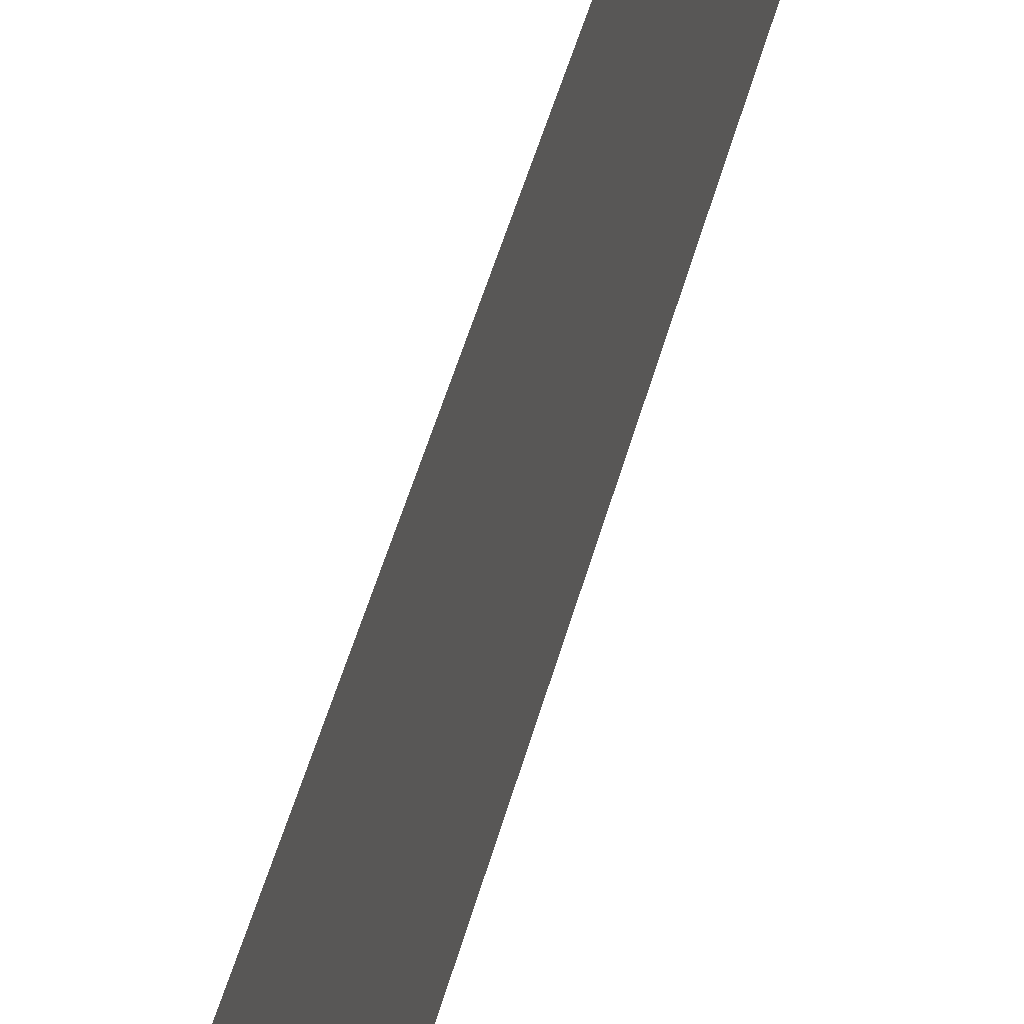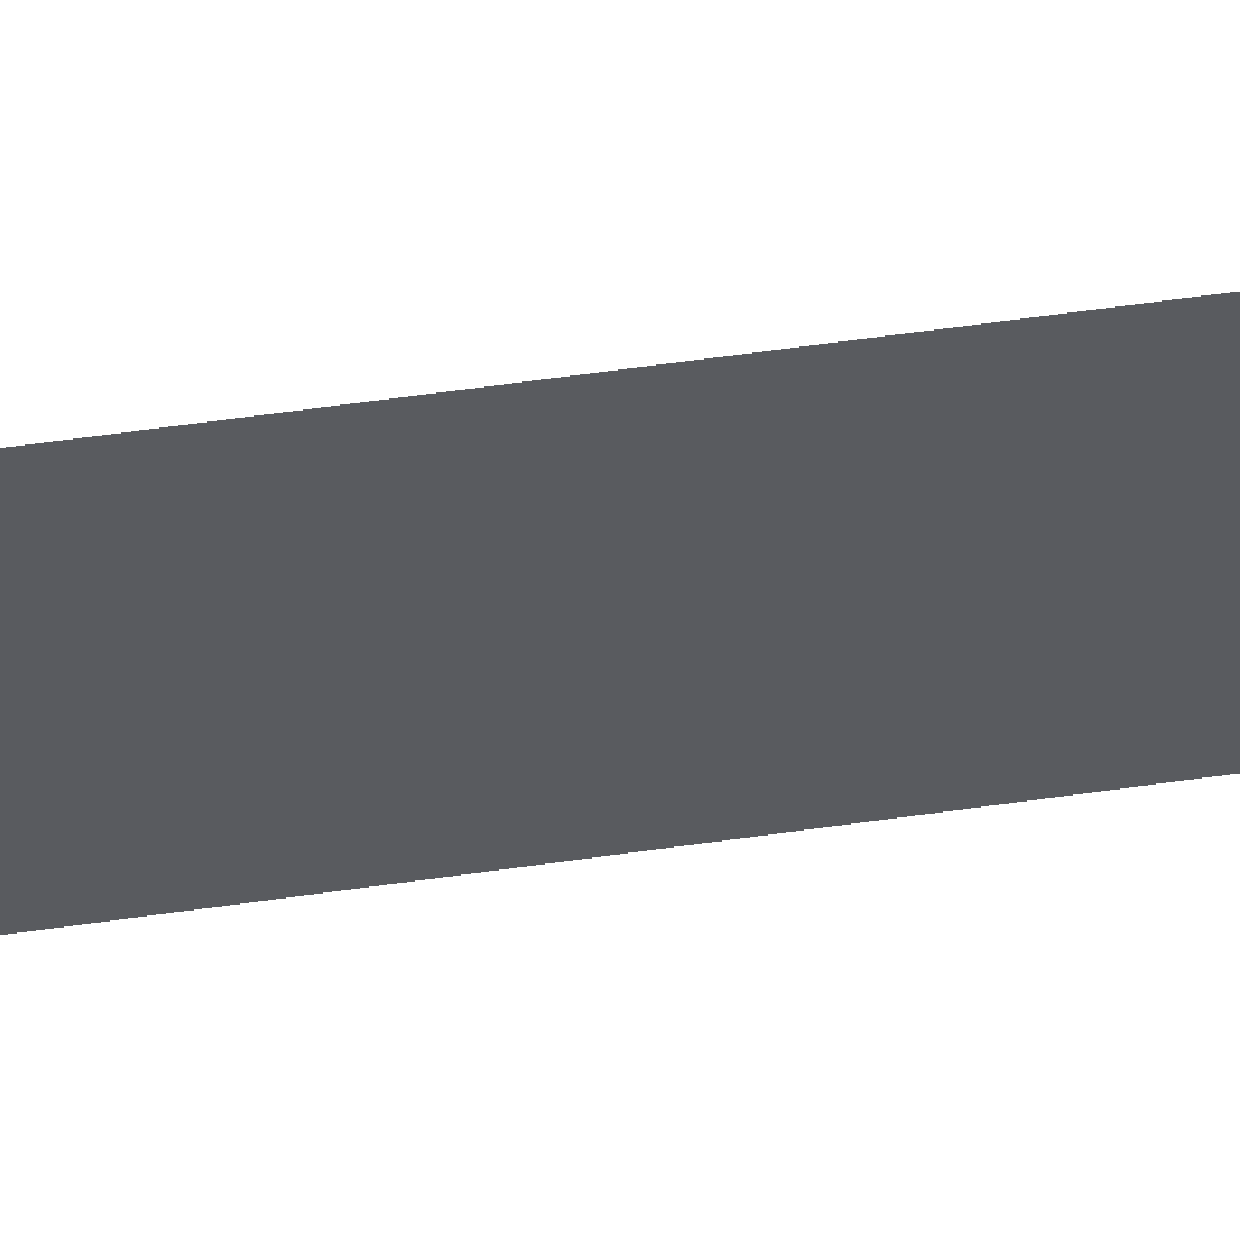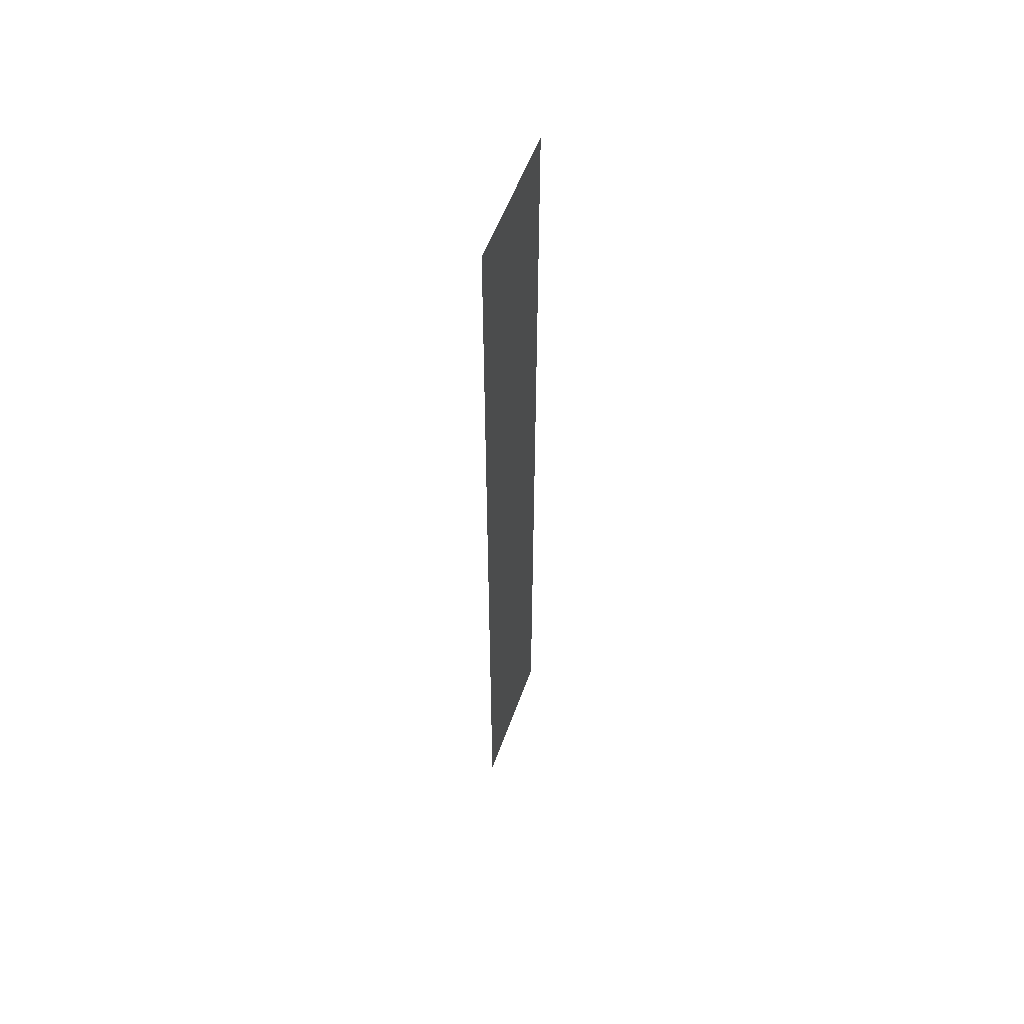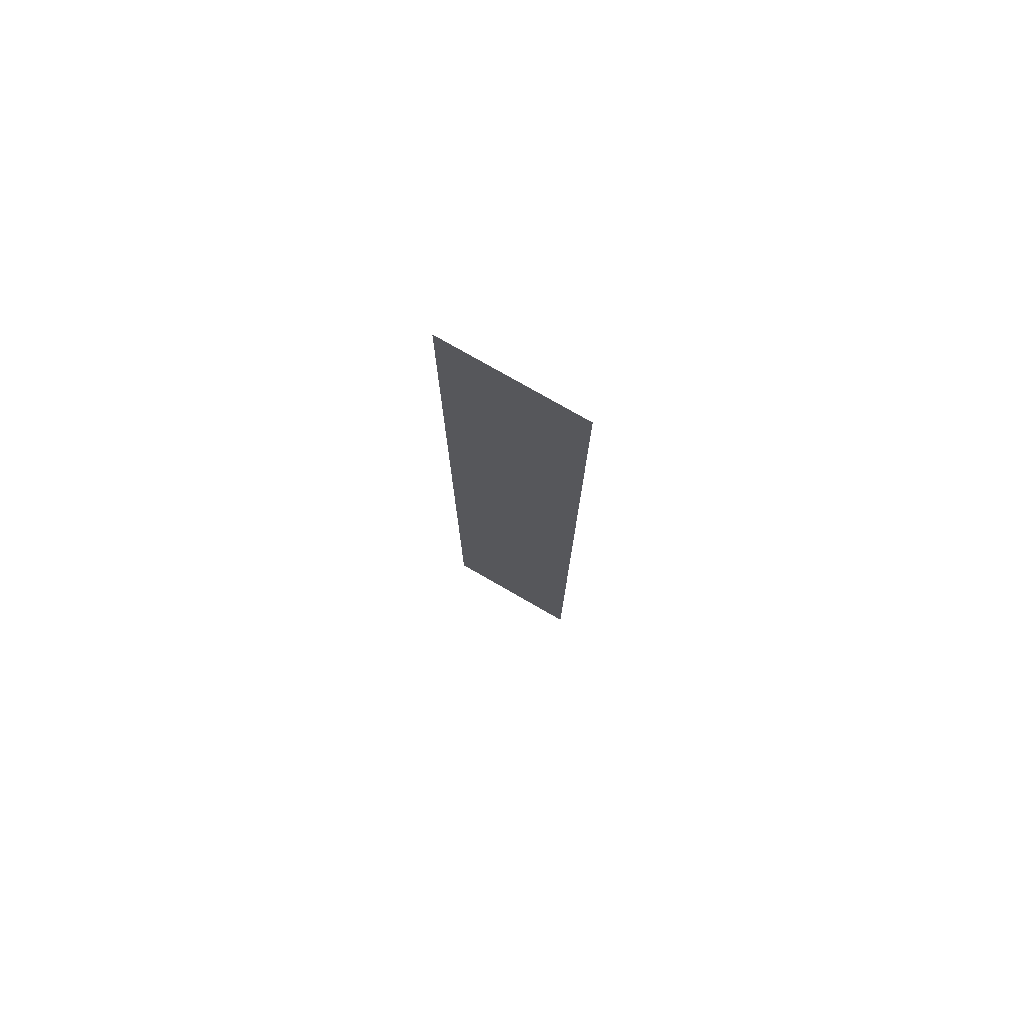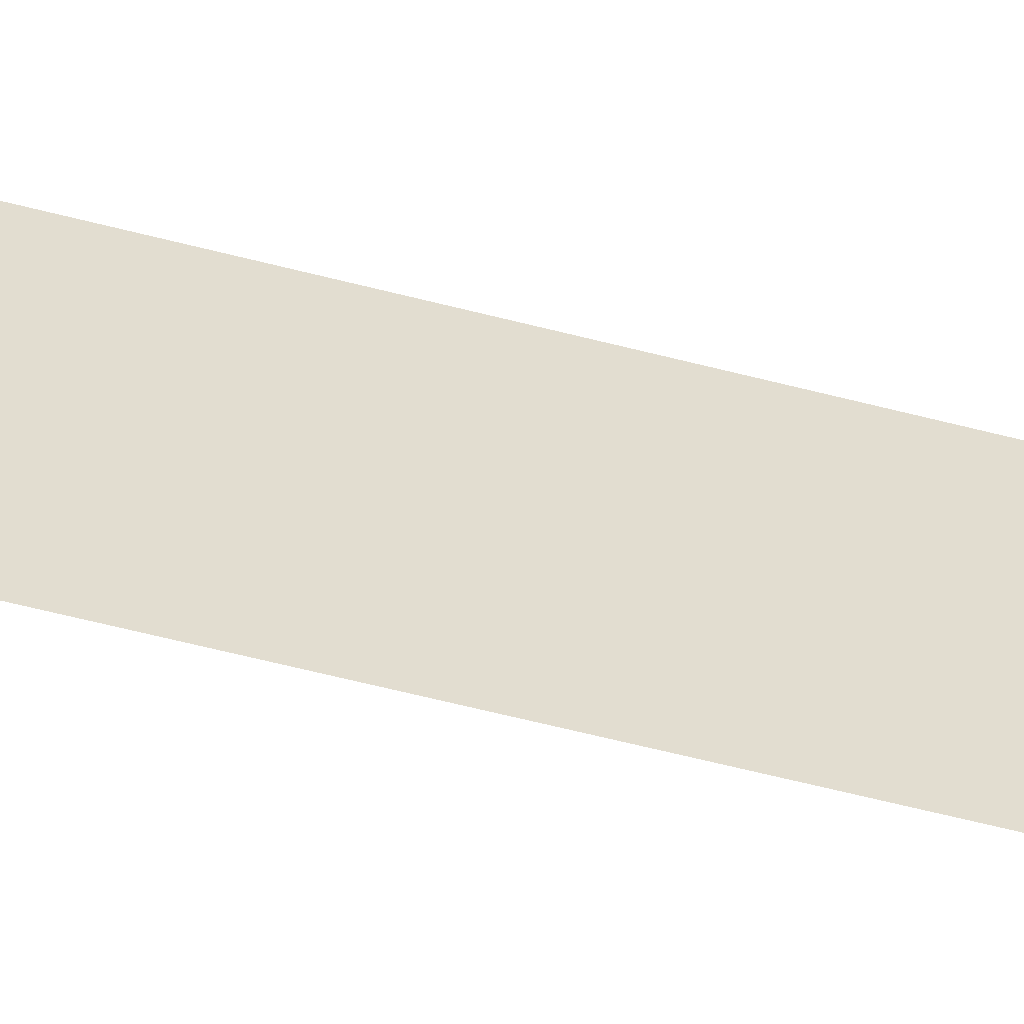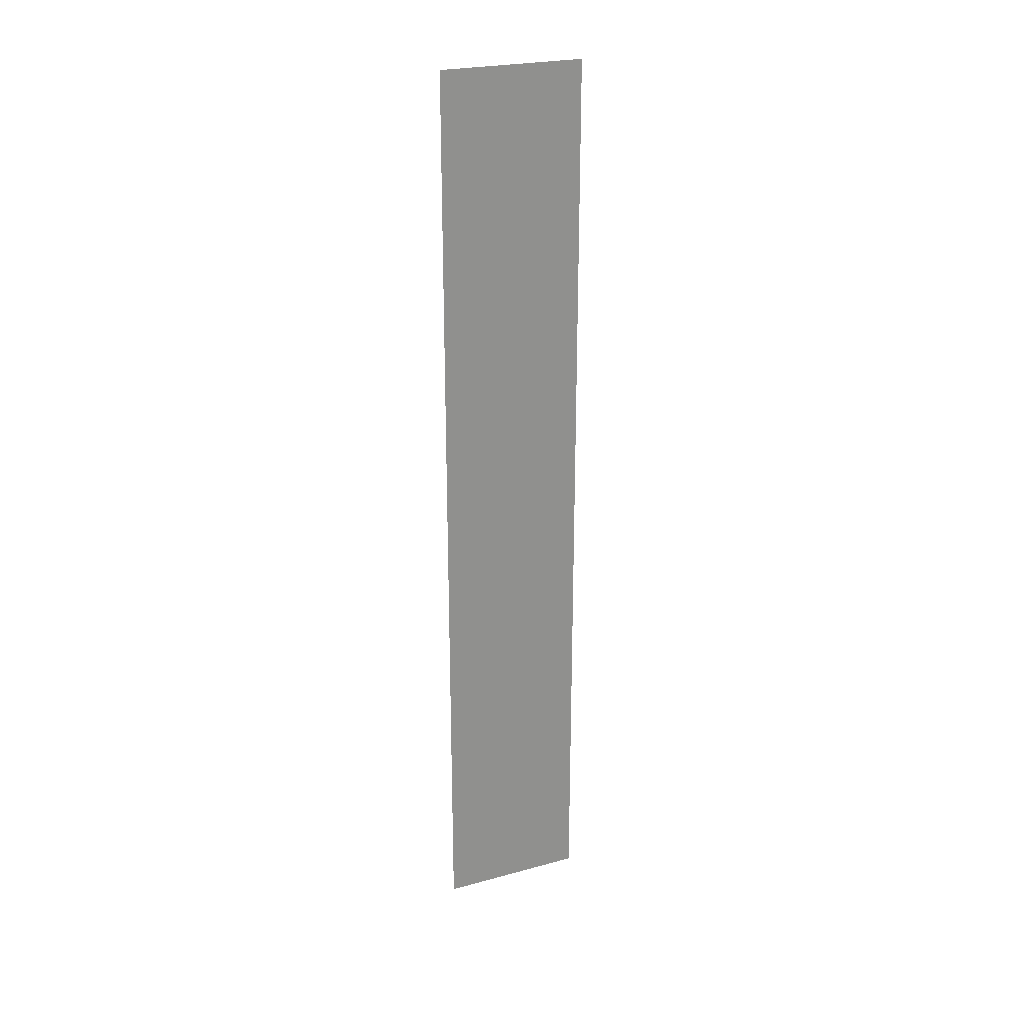
<metadata>
{"format":"obj","ext":"obj","renderer":"f3d","projection":"perspective","resolution":1024,"background":"white","views":[{"elev":34.5,"azim":-168.7,"up":"+Y"},{"elev":55.3,"azim":-98.9,"up":"+Y"},{"elev":55.4,"azim":19.6,"up":"+Z"},{"elev":76.8,"azim":-60.1,"up":"+Z"},{"elev":-55.7,"azim":74.4,"up":"+Y"},{"elev":24.6,"azim":-113.9,"up":"+Z"}]}
</metadata>
<code>
o SIGN
v 0.9 1.6 -0.95
v 0.9 1.9 -0.95
v 0.9 1.6 0.95
v 0.9 1.9 0.95
f 4 1 2
f 4 3 1

</code>
